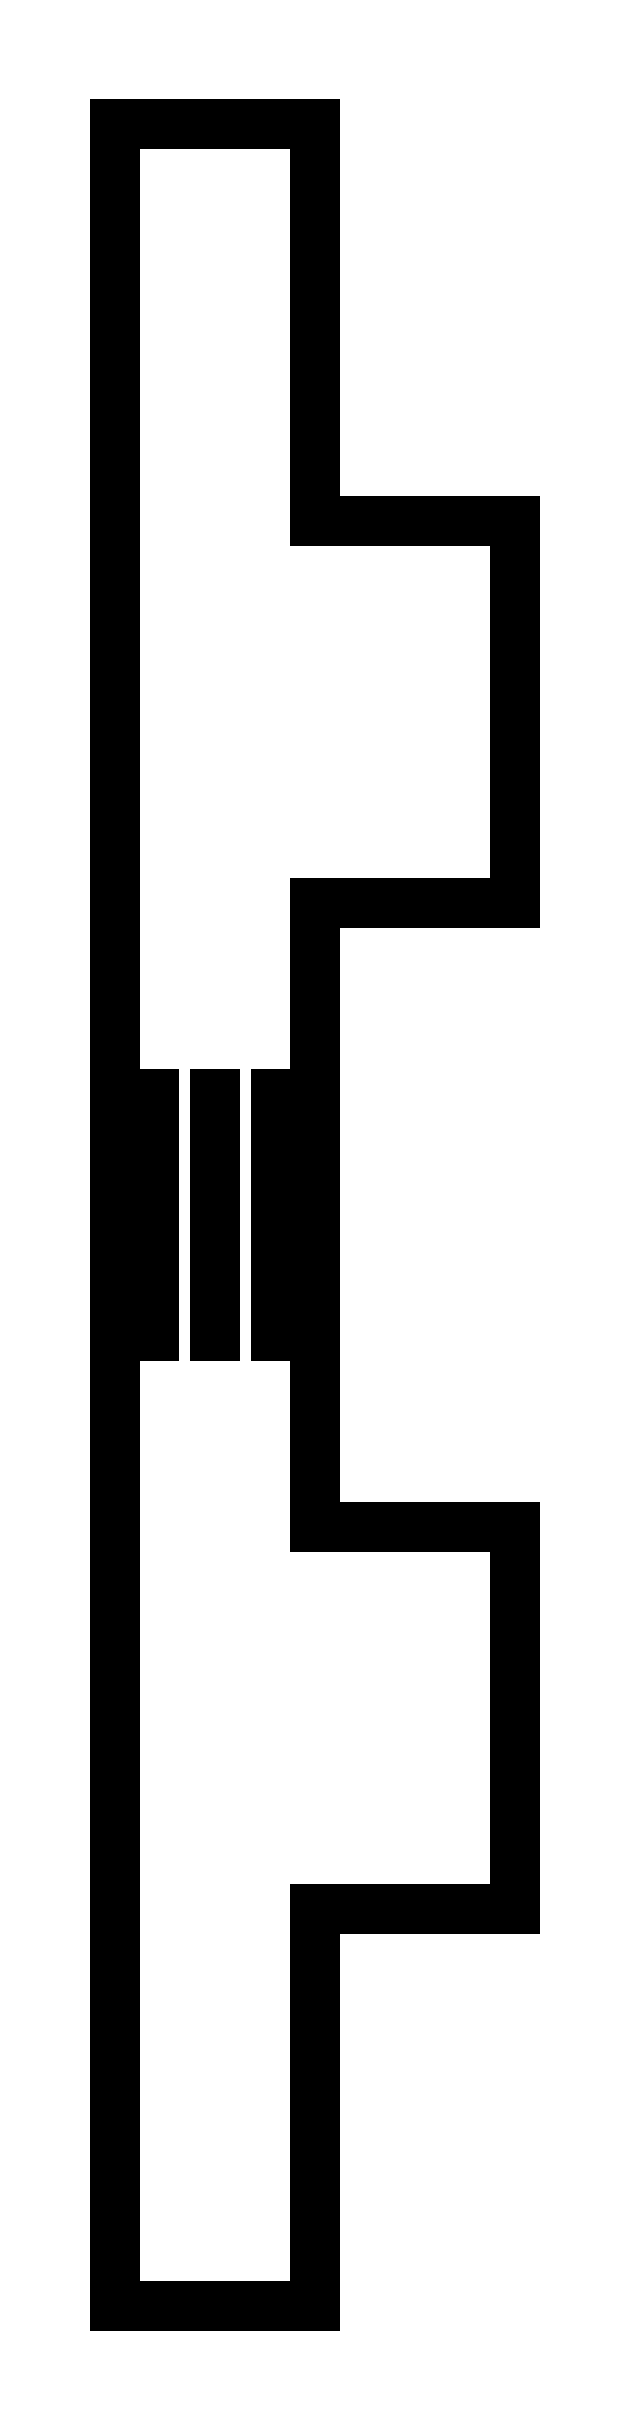
<metadata>
{"format":"dxf","ext":"dxf","renderer":"ezdxf+matplotlib","layout":"modelspace","background":"white","min_lineweight":24,"dpi":150}
</metadata>
<code>
0
SECTION
2
ENTITIES
0
LINE
8
Sketch048
10
0
20
0
30
0
11
3.3
21
0
31
0
0
LINE
8
Sketch048
10
3.3
20
0
30
0
11
3.3
21
6.55
31
0
0
LINE
8
Sketch048
10
3.3
20
6.55
30
0
11
6.6
21
6.55
31
0
0
LINE
8
Sketch048
10
6.6
20
6.55
30
0
11
6.6
21
12.85
31
0
0
LINE
8
Sketch048
10
6.6
20
12.85
30
0
11
3.3
21
12.85
31
0
0
LINE
8
Sketch048
10
3.3
20
12.85
30
0
11
3.3
21
23.15
31
0
0
LINE
8
Sketch048
10
3.3
20
23.15
30
0
11
6.6
21
23.15
31
0
0
LINE
8
Sketch048
10
6.6
20
23.15
30
0
11
6.6
21
29.45
31
0
0
LINE
8
Sketch048
10
6.6
20
29.45
30
0
11
3.3
21
29.45
31
0
0
LINE
8
Sketch048
10
3.3
20
29.45
30
0
11
3.3
21
36
31
0
0
LINE
8
Sketch048
10
3.3
20
36
30
0
11
0
21
36
31
0
0
LINE
8
Sketch048
10
0
20
36
30
0
11
0
21
0
31
0
0
LINE
8
Sketch048
10
0.65
20
20
30
0
11
0.65
21
16
31
0
0
LINE
8
Sketch048
10
1.65
20
20
30
0
11
1.65
21
16
31
0
0
LINE
8
Sketch048
10
2.65
20
20
30
0
11
2.65
21
16
31
0
0
ENDSEC
0
EOF

</code>
